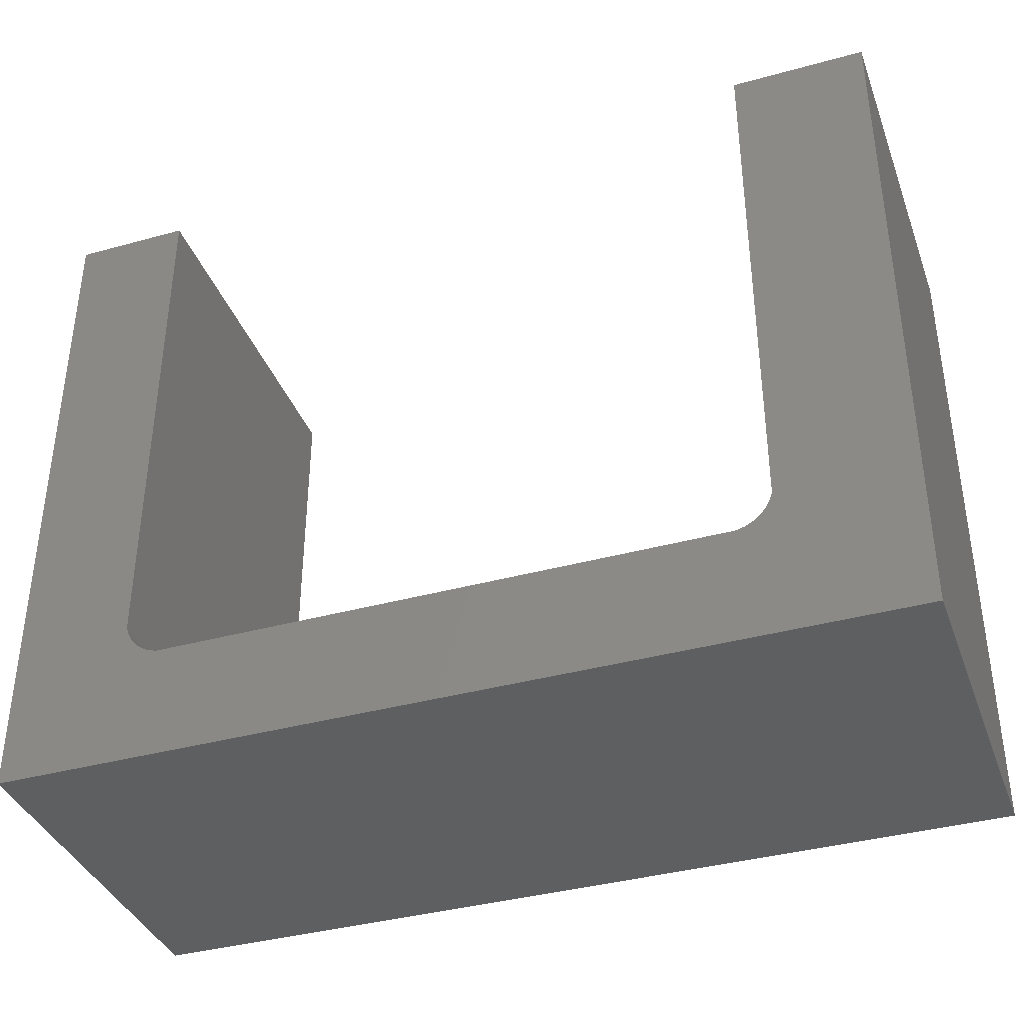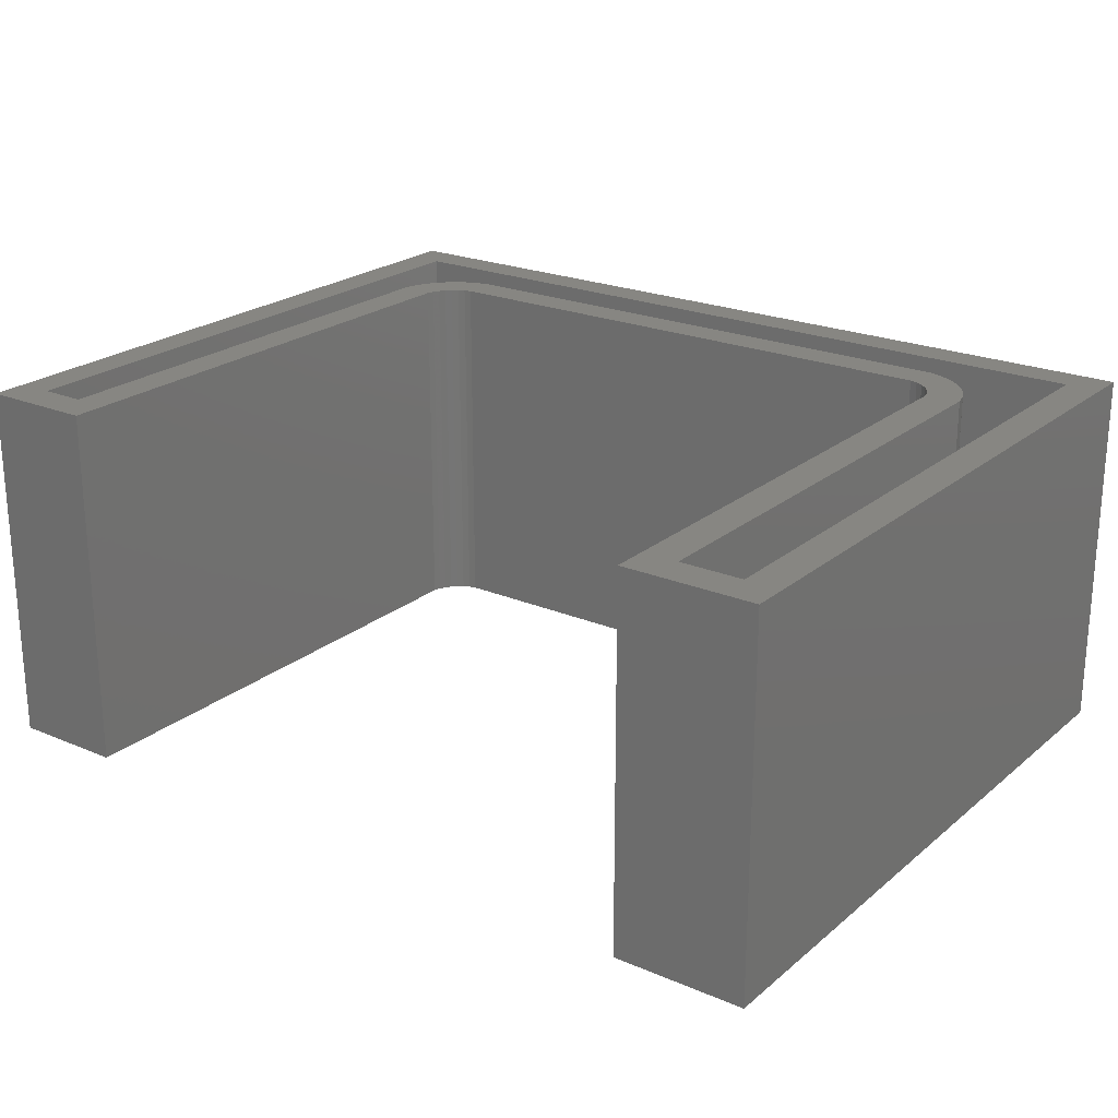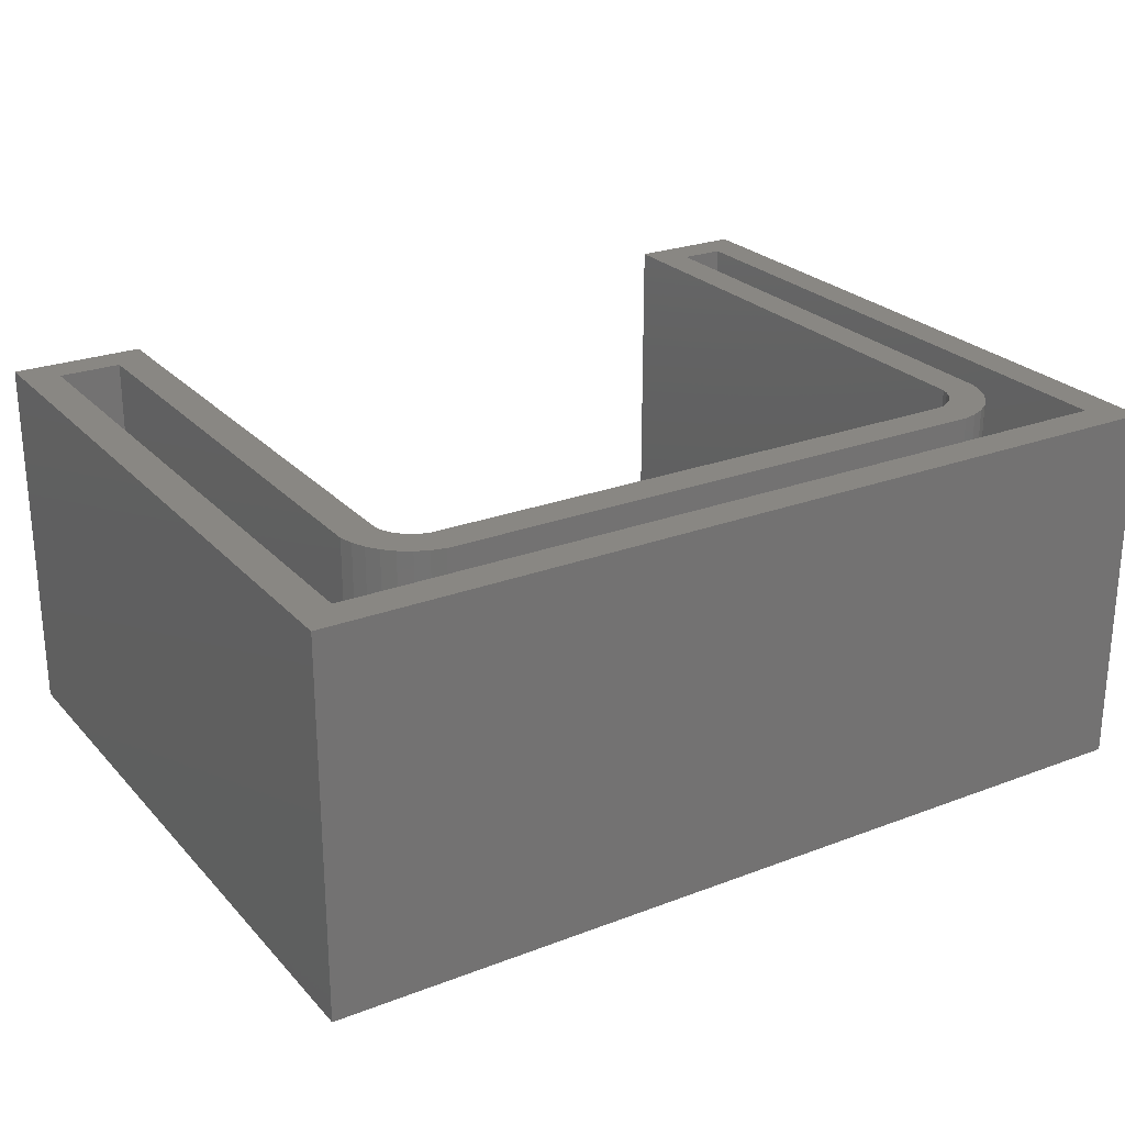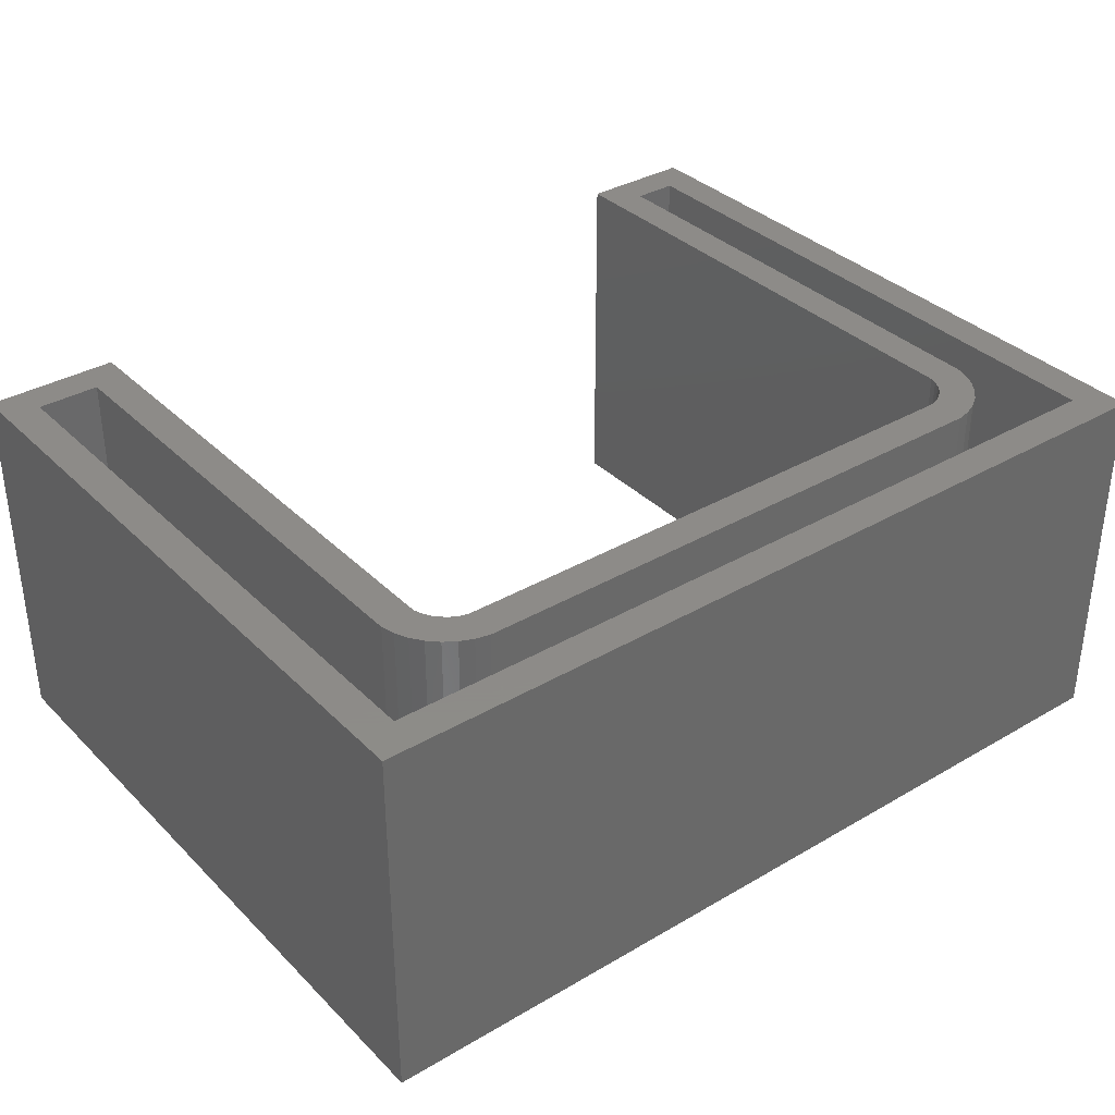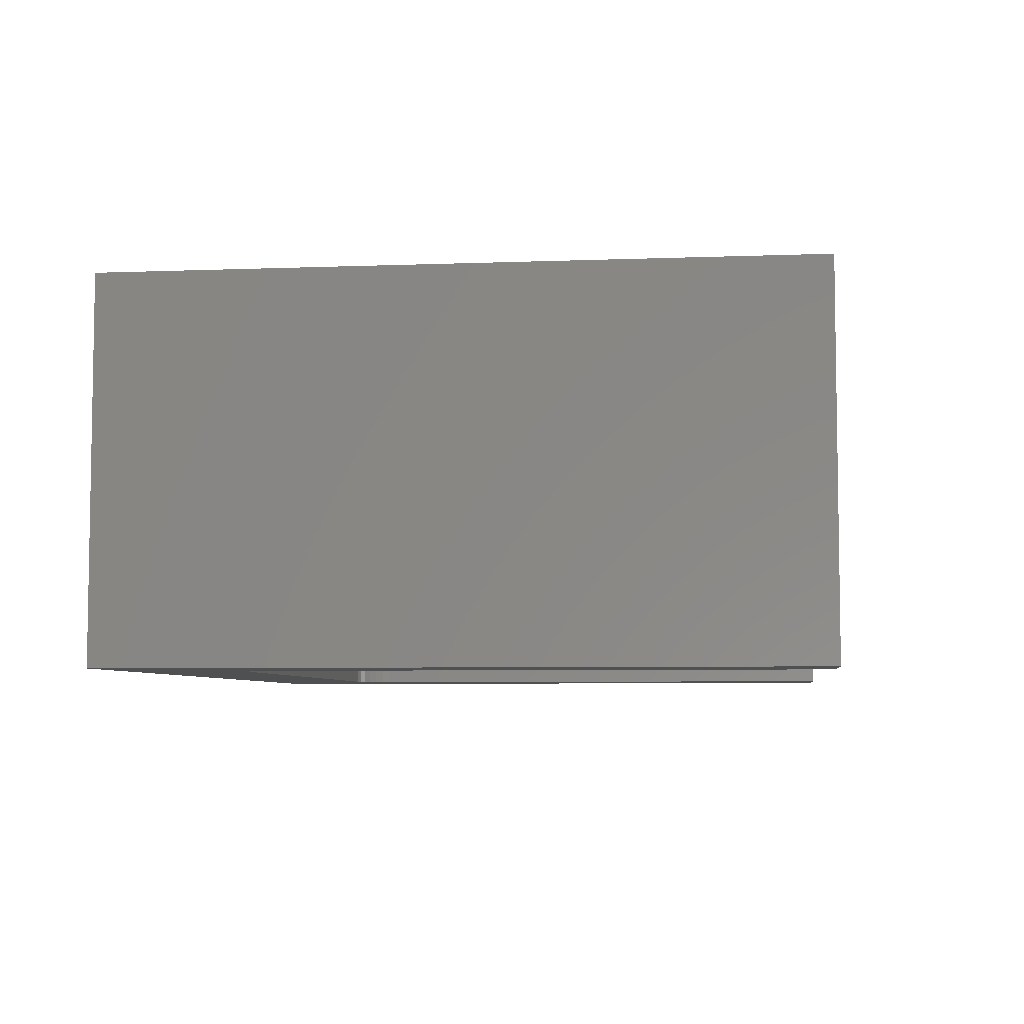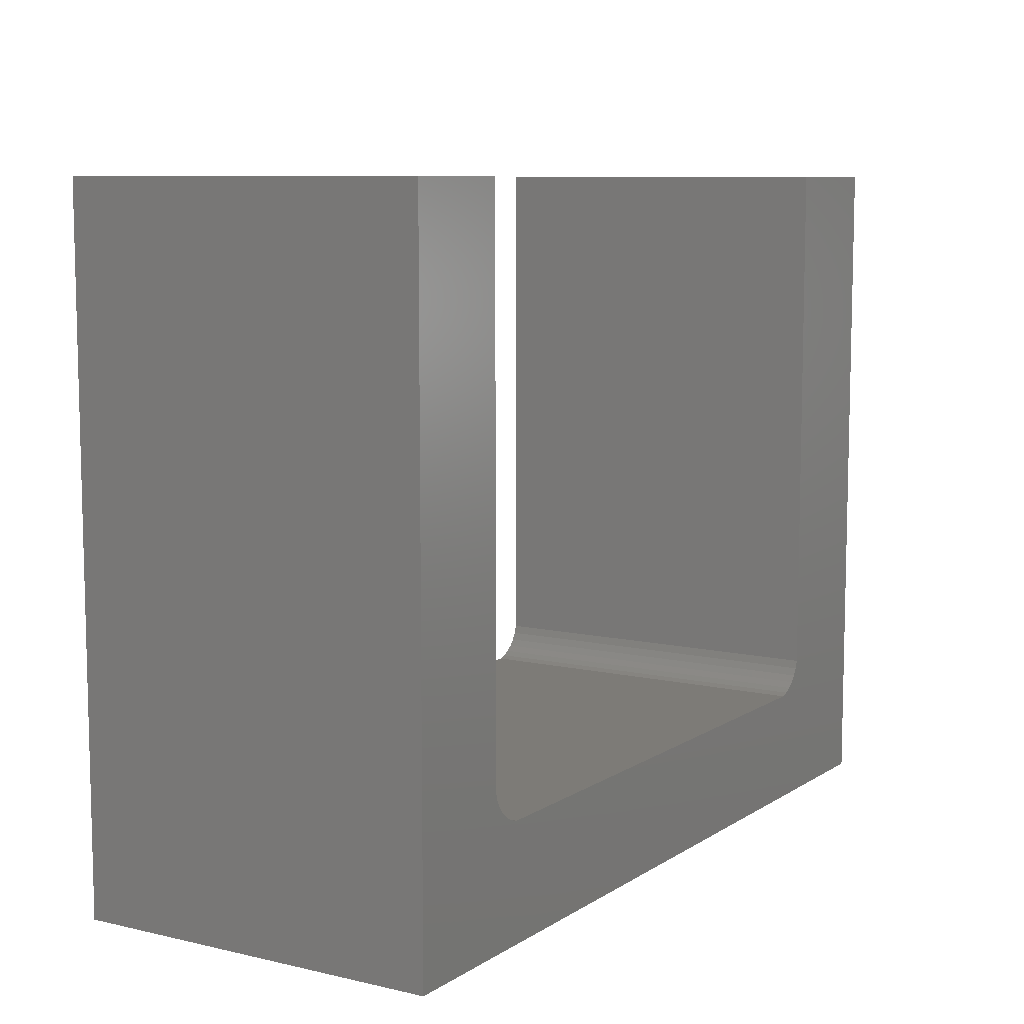
<metadata>
{"format":"stl","ext":"stl","renderer":"f3d","projection":"perspective","resolution":1024,"background":"white","views":[{"elev":-38.0,"azim":19.3,"up":"+Z"},{"elev":22.6,"azim":36.0,"up":"+Y"},{"elev":25.0,"azim":148.3,"up":"+Y"},{"elev":35.1,"azim":142.1,"up":"+Y"},{"elev":-5.8,"azim":-83.4,"up":"+Y"},{"elev":8.6,"azim":-58.2,"up":"+Z"}]}
</metadata>
<code>
# stl→obj: 102 verts, 200 faces
v 0.07095 0.1562 0.08003
v 0.1111 0.1562 0.08849
v 0.1174 0.1562 0.08668
v 0.08849 0.1562 0.1111
v 0.05844 0.1562 0.1023
v 0.05543 0.1562 0.1148
v 0.09134 0.1562 0.1052
v 0.09515 0.1562 0.0998
v 0.06367 0.1562 0.09061
v 0.0998 0.1562 0.09515
v 0.1052 0.1562 0.09134
v 0.6756 0.1562 0.1015
v 0.6452 0.1562 0.1095
v 0.6788 0.1562 0.1138
v 0.6416 0.1562 0.1029
v 0.6367 0.1562 0.09709
v 0.6703 0.1562 0.08994
v 0.6308 0.1562 0.09236
v 0.6242 0.1562 0.08885
v 0.6079 0.1562 0.05543
v 0.1263 0.1562 0.05543
v 0.1263 0.1562 0.08668
v 0.6079 0.1562 0.08668
v 0.6319 0.1562 0.05839
v 0.6196 0.1562 0.05543
v 0.08668 0.1562 0.1174
v 0.05543 0.1562 0.1263
v 0.08668 0.1562 0.1263
v 0.6475 0.1562 0.1166
v 0.6475 0.1562 0.1263
v 0.6788 0.1562 0.1263
v 0.1148 0.1562 0.05543
v 0.1023 0.1562 0.05844
v 0.09061 0.1562 0.06367
v 0.08003 0.1562 0.07095
v 0.663 0.1562 0.07956
v 0.654 0.1562 0.07065
v 0.6435 0.1562 0.06352
v 0.6169 0.1562 0.08668
v 0.7656 0.1562 -0.01562
v 0.7344 0.1562 0.5607
v 0.7656 0.1562 0.5919
v 0.6788 0.1562 0.5607
v 0.6475 0.1562 0.5919
v 0.7344 0.1562 0.01562
v -0.01562 0.1562 -0.01562
v 0.01562 0.1562 0.01562
v -0.01562 0.1562 0.5919
v 0.01562 0.1562 0.5607
v 0.08668 0.1562 0.5919
v 0.05543 0.1562 0.5607
v 0.1263 -0.1406 0.05543
v 0.1148 -0.1406 0.05543
v 0.6079 -0.1406 0.05543
v 0.6196 -0.1406 0.05543
v 0.05543 -0.1406 0.1263
v 0.05543 -0.1406 0.5607
v 0.05543 -0.1406 0.1148
v 0.1023 -0.1406 0.05844
v 0.09061 -0.1406 0.06367
v 0.08003 -0.1406 0.07095
v 0.07095 -0.1406 0.08003
v 0.06367 -0.1406 0.09061
v 0.05844 -0.1406 0.1023
v 0.6788 -0.1406 0.1263
v 0.6788 -0.1406 0.1138
v 0.6788 -0.1406 0.5607
v 0.6756 -0.1406 0.1015
v 0.6703 -0.1406 0.08994
v 0.663 -0.1406 0.07956
v 0.654 -0.1406 0.07065
v 0.6435 -0.1406 0.06352
v 0.6319 -0.1406 0.05839
v 0.01562 -0.1406 0.01562
v 0.7344 -0.1406 0.01562
v 0.7344 -0.1406 0.5607
v 0.01562 -0.1406 0.5607
v 0.1263 -0.1719 0.08668
v 0.1174 -0.1719 0.08668
v 0.6079 -0.1719 0.08668
v 0.6169 -0.1719 0.08668
v 0.08668 -0.1719 0.1263
v 0.08668 -0.1719 0.5919
v 0.08668 -0.1719 0.1174
v 0.1052 -0.1719 0.09134
v 0.1111 -0.1719 0.08849
v 0.0998 -0.1719 0.09515
v 0.09515 -0.1719 0.0998
v 0.09134 -0.1719 0.1052
v 0.08849 -0.1719 0.1111
v 0.7656 -0.1719 -0.01562
v 0.7656 -0.1719 0.5919
v 0.6475 -0.1719 0.5919
v 0.6475 -0.1719 0.1263
v 0.6475 -0.1719 0.1166
v 0.6452 -0.1719 0.1095
v 0.6416 -0.1719 0.1029
v 0.6367 -0.1719 0.09709
v 0.6308 -0.1719 0.09236
v 0.6242 -0.1719 0.08885
v -0.01562 -0.1719 -0.01562
v -0.01562 -0.1719 0.5919
f 1 2 3
f 4 5 6
f 5 4 7
f 8 5 7
f 9 5 8
f 9 8 10
f 11 9 10
f 9 11 2
f 2 1 9
f 12 13 14
f 15 13 12
f 16 15 12
f 17 16 12
f 18 16 17
f 17 19 18
f 20 21 22
f 20 22 23
f 20 23 24
f 20 24 25
f 26 4 6
f 26 6 27
f 26 27 28
f 29 30 31
f 29 31 14
f 29 14 13
f 22 21 32
f 22 32 33
f 22 33 34
f 22 34 35
f 22 35 1
f 22 1 3
f 23 36 37
f 23 37 38
f 23 38 24
f 36 23 39
f 36 39 19
f 36 19 17
f 40 41 42
f 42 41 43
f 42 43 44
f 44 43 31
f 44 31 30
f 41 40 45
f 45 40 46
f 45 46 47
f 47 46 48
f 47 48 49
f 49 48 50
f 49 50 51
f 51 50 28
f 51 28 27
f 52 53 21
f 21 53 32
f 54 52 20
f 20 52 21
f 55 54 25
f 25 54 20
f 56 57 27
f 27 57 51
f 58 56 6
f 6 56 27
f 32 53 33
f 33 53 59
f 33 59 34
f 34 59 60
f 34 60 35
f 35 60 61
f 35 61 1
f 1 61 62
f 1 62 9
f 9 62 63
f 9 63 5
f 5 63 64
f 5 64 6
f 6 64 58
f 65 66 31
f 31 66 14
f 67 65 43
f 43 65 31
f 14 66 12
f 12 66 68
f 12 68 17
f 17 68 69
f 17 69 36
f 36 69 70
f 36 70 37
f 37 70 71
f 37 71 38
f 38 71 72
f 38 72 24
f 24 72 73
f 24 73 25
f 25 73 55
f 74 75 47
f 47 75 45
f 75 76 45
f 45 76 41
f 57 77 51
f 51 77 49
f 76 67 41
f 41 67 43
f 77 74 49
f 49 74 47
f 78 22 79
f 79 22 3
f 80 23 78
f 78 23 22
f 81 39 80
f 80 39 23
f 82 28 83
f 83 28 50
f 84 26 82
f 82 26 28
f 10 85 11
f 11 85 86
f 11 86 2
f 2 86 79
f 2 79 3
f 85 10 87
f 87 10 8
f 87 8 88
f 88 8 7
f 88 7 89
f 89 7 4
f 89 4 90
f 90 4 26
f 90 26 84
f 91 92 93
f 91 93 94
f 91 94 95
f 91 95 96
f 91 96 97
f 91 97 98
f 91 98 99
f 91 99 100
f 91 100 81
f 91 81 80
f 91 80 78
f 91 78 79
f 91 79 101
f 101 79 86
f 101 86 85
f 101 85 87
f 101 87 88
f 101 88 89
f 101 89 90
f 101 90 84
f 101 84 82
f 101 82 83
f 101 83 102
f 94 30 95
f 95 30 29
f 93 44 94
f 94 44 30
f 16 97 15
f 15 97 96
f 15 96 13
f 13 96 95
f 13 95 29
f 97 16 98
f 98 16 18
f 98 18 99
f 99 18 19
f 99 19 100
f 100 19 39
f 100 39 81
f 101 46 91
f 91 46 40
f 91 40 92
f 92 40 42
f 83 50 102
f 102 50 48
f 92 42 93
f 93 42 44
f 102 48 101
f 101 48 46
f 75 74 52
f 75 52 54
f 75 54 55
f 75 55 73
f 75 73 72
f 75 72 71
f 75 71 70
f 75 70 69
f 75 69 68
f 75 68 66
f 75 66 65
f 75 65 67
f 75 67 76
f 74 77 57
f 74 57 56
f 74 56 58
f 74 58 64
f 74 64 63
f 74 63 62
f 74 62 61
f 74 61 60
f 74 60 59
f 74 59 53
f 74 53 52

</code>
